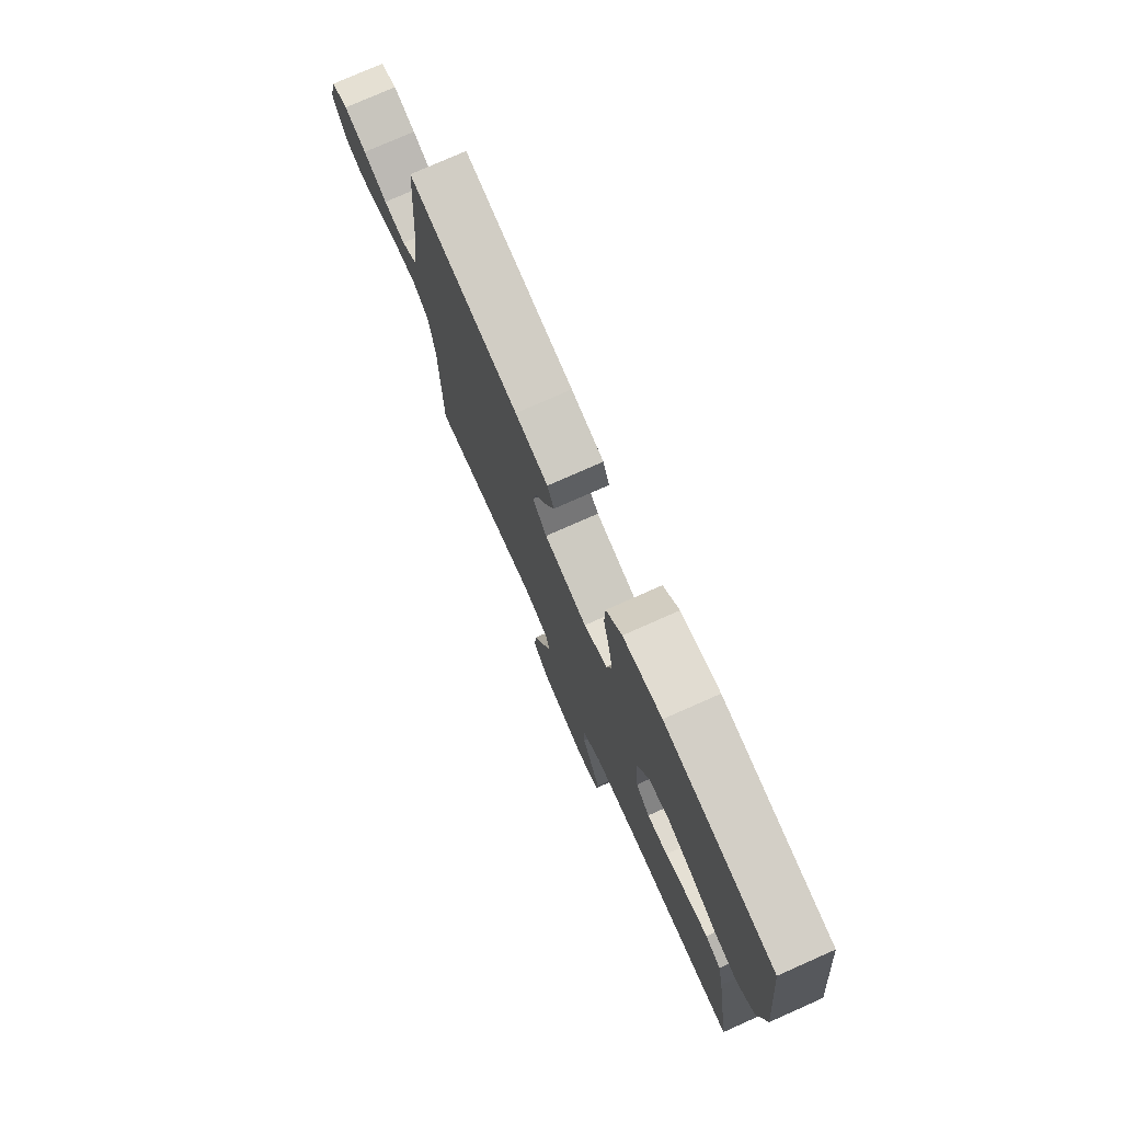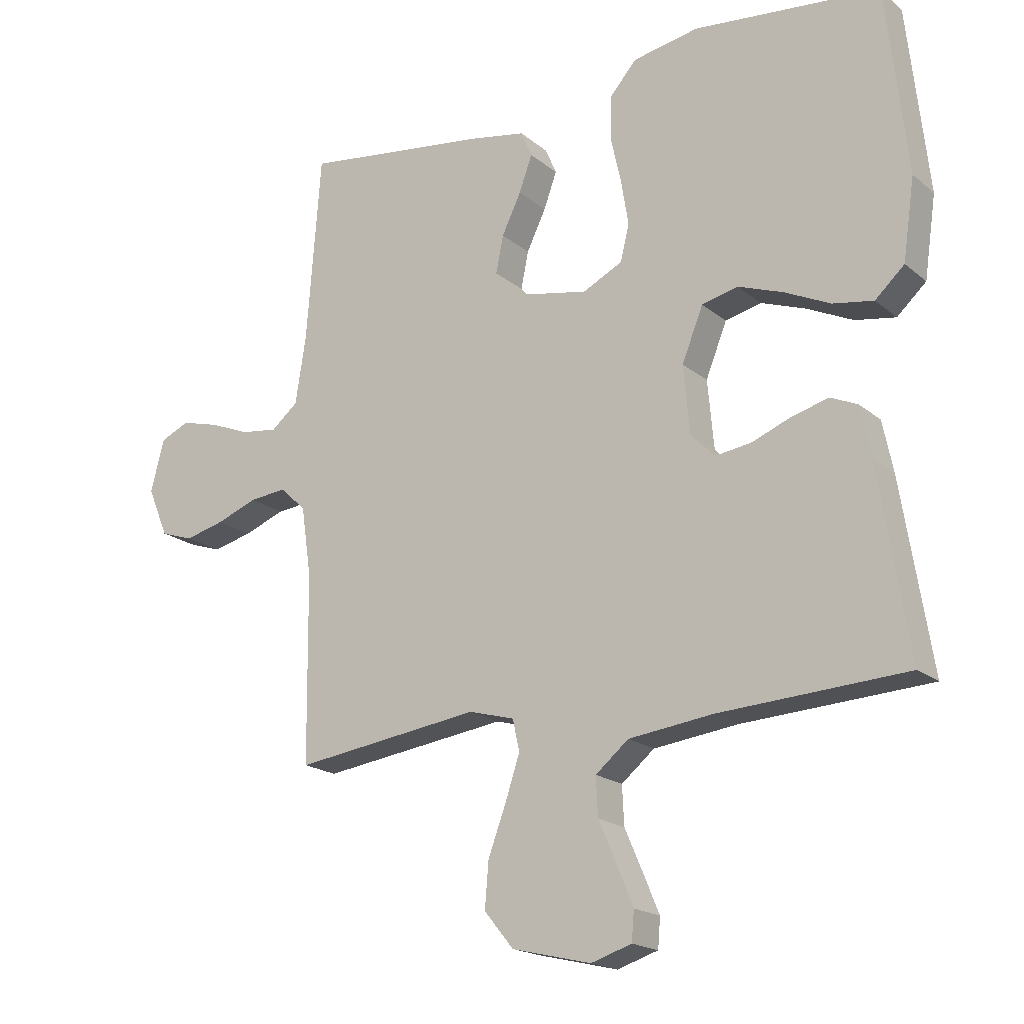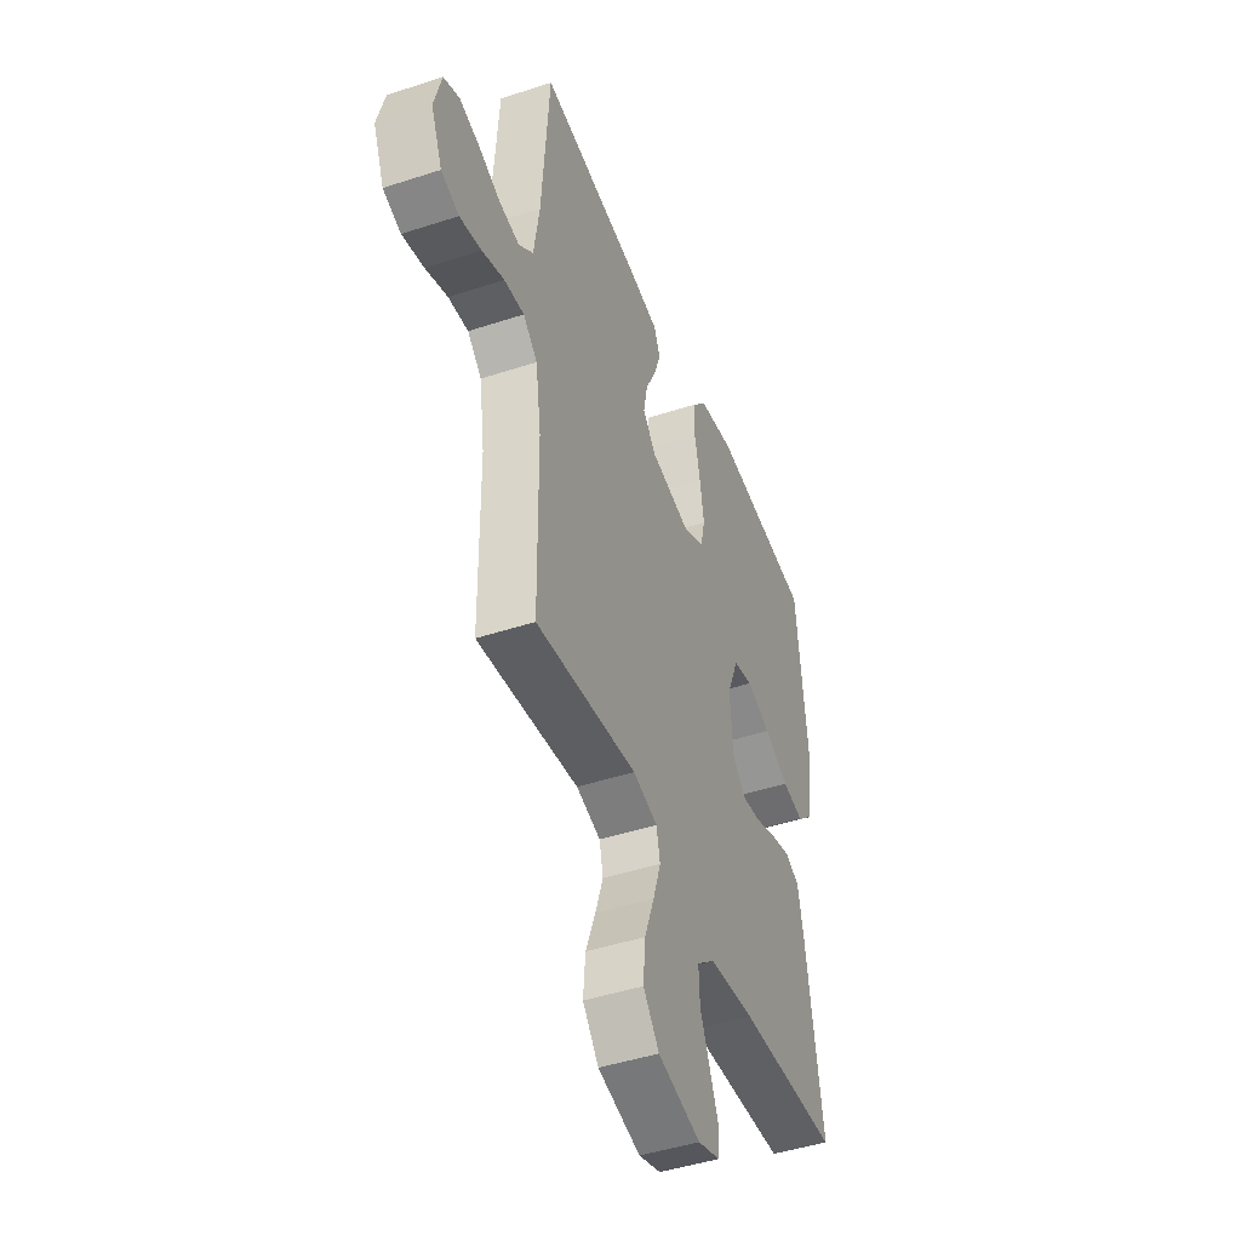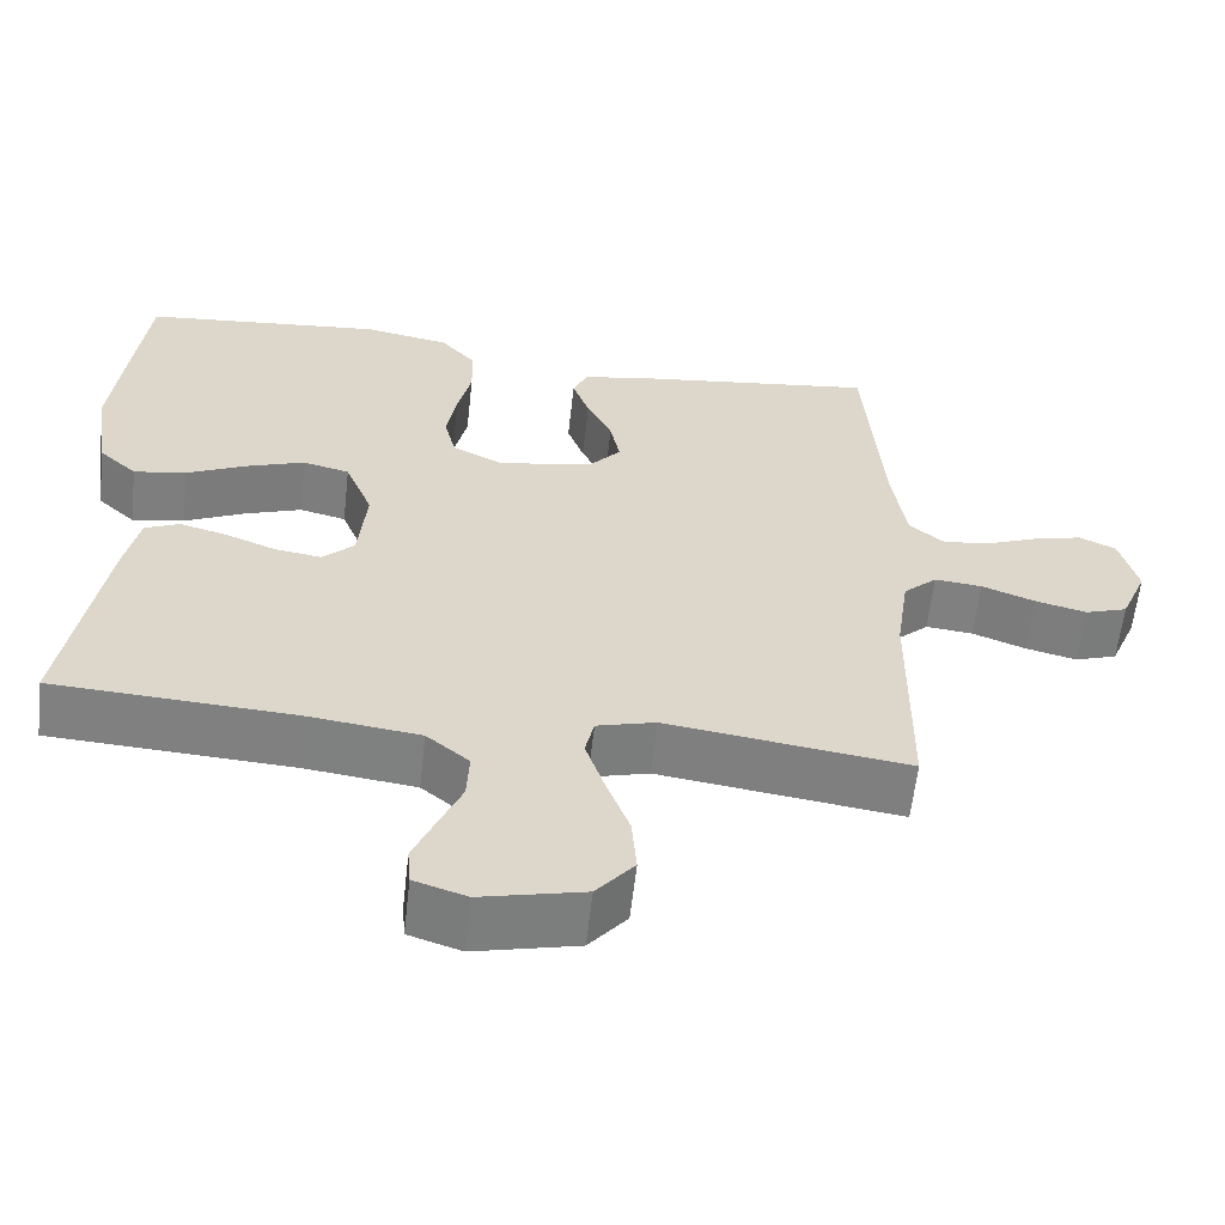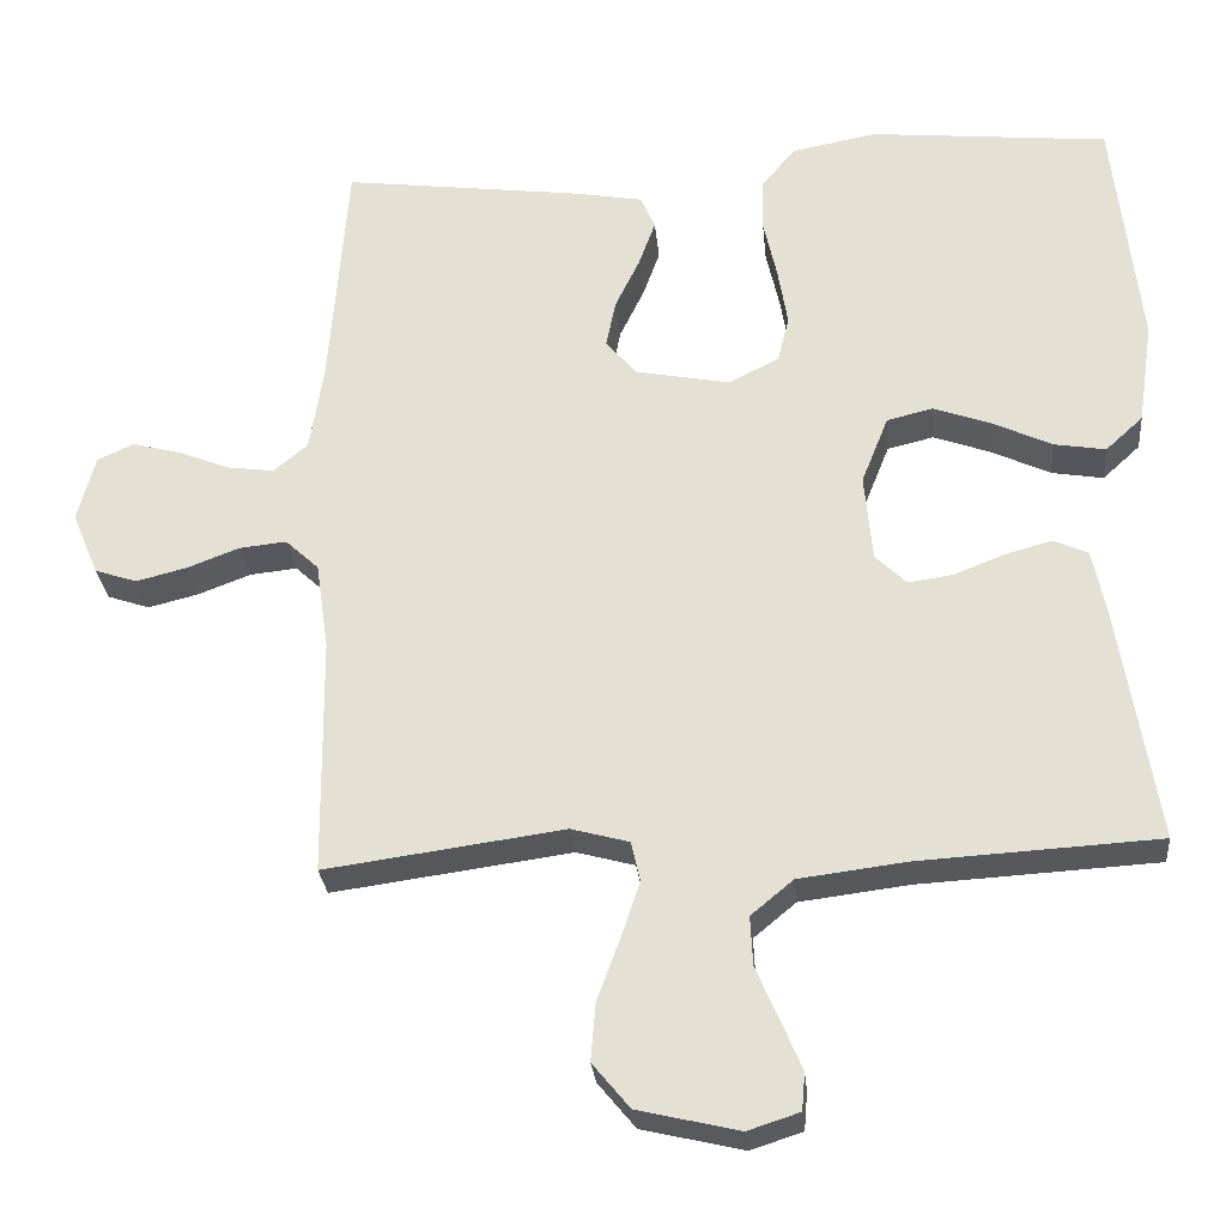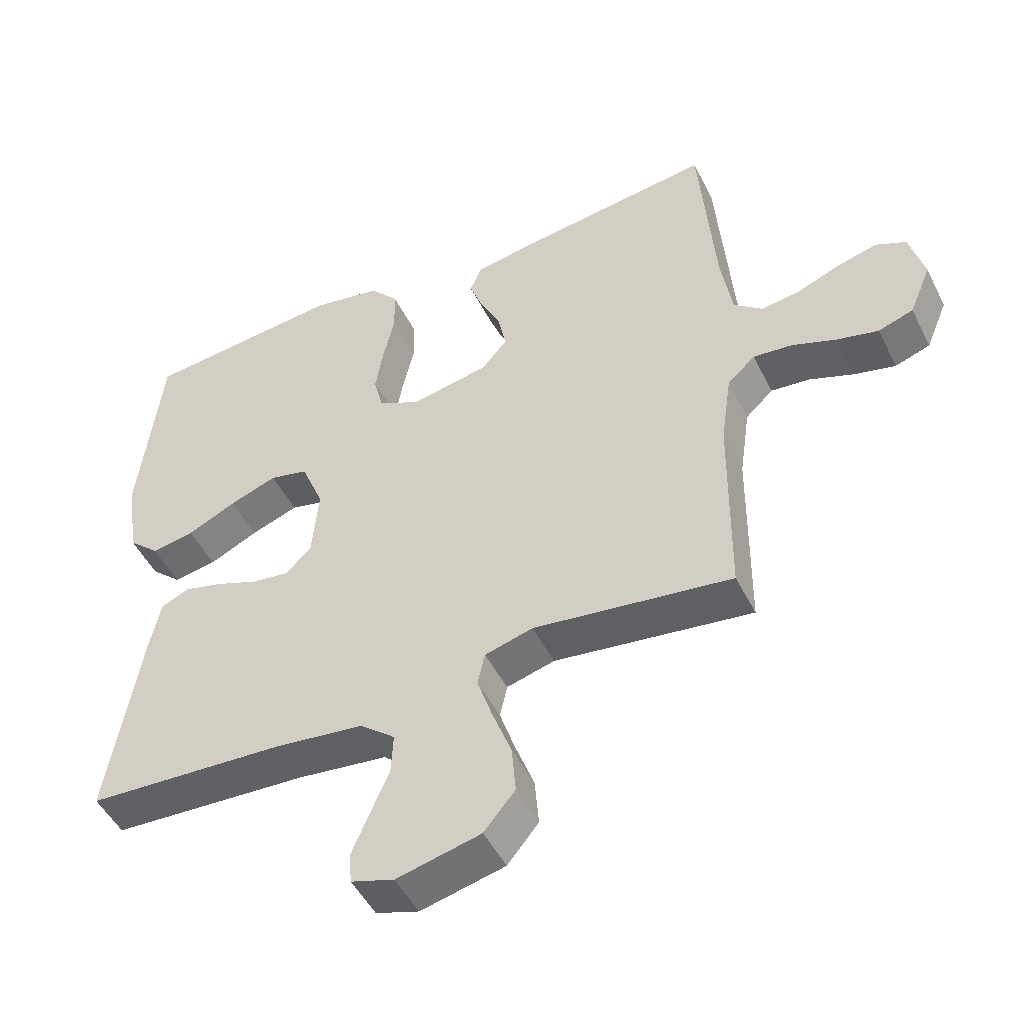
<metadata>
{"format":"obj","ext":"obj","renderer":"f3d","projection":"perspective","resolution":1024,"background":"white","views":[{"elev":76.9,"azim":-113.9,"up":"+Z"},{"elev":-18.6,"azim":-146.5,"up":"+Z"},{"elev":-45.5,"azim":110.7,"up":"+Z"},{"elev":-60.2,"azim":-6.4,"up":"+Z"},{"elev":-28.0,"azim":-174.6,"up":"+Z"},{"elev":-49.1,"azim":25.9,"up":"+Z"}]}
</metadata>
<code>
v 0.5 0.07 -0.5
v 0.2 0.07 -0.459
v 0.127 0.07 -0.479
v 0.116 0.07 -0.529
v 0.139 0.07 -0.599
v 0.168 0.07 -0.677
v 0.174 0.07 -0.75
v 0.127 0.07 -0.807
v 0 0.07 -0.837
v -0.065 0.07 -0.816
v -0.069 0.07 -0.769
v -0.043 0.07 -0.707
v -0.014 0.07 -0.64
v -0.011 0.07 -0.578
v -0.064 0.07 -0.534
v -0.2 0.07 -0.517
v -0.5 0.07 -0.5
v -0.452 0.07 -0.2
v -0.435 0.07 -0.118
v -0.392 0.07 -0.099
v -0.333 0.07 -0.115
v -0.27 0.07 -0.14
v -0.213 0.07 -0.148
v -0.174 0.07 -0.11
v -0.164 0.07 0
v -0.198 0.07 0.085
v -0.256 0.07 0.099
v -0.328 0.07 0.073
v -0.402 0.07 0.038
v -0.467 0.07 0.027
v -0.514 0.07 0.07
v -0.533 0.07 0.2
v -0.5 0.07 0.5
v -0.2 0.07 0.53
v -0.094 0.07 0.51
v -0.051 0.07 0.461
v -0.049 0.07 0.392
v -0.066 0.07 0.316
v -0.078 0.07 0.243
v -0.064 0.07 0.185
v 0 0.07 0.153
v 0.118 0.07 0.176
v 0.157 0.07 0.221
v 0.145 0.07 0.281
v 0.114 0.07 0.345
v 0.093 0.07 0.403
v 0.111 0.07 0.445
v 0.2 0.07 0.461
v 0.5 0.07 0.5
v 0.523 0.07 0.2
v 0.54 0.07 0.091
v 0.583 0.07 0.055
v 0.642 0.07 0.063
v 0.707 0.07 0.089
v 0.768 0.07 0.105
v 0.814 0.07 0.084
v 0.836 0.07 0
v 0.803 0.07 -0.079
v 0.75 0.07 -0.097
v 0.686 0.07 -0.081
v 0.62 0.07 -0.056
v 0.561 0.07 -0.05
v 0.519 0.07 -0.089
v 0.503 0.07 -0.2
v 0.5 0 -0.5
v 0.2 0 -0.459
v 0.127 0 -0.479
v 0.116 0 -0.529
v 0.139 0 -0.599
v 0.168 0 -0.677
v 0.174 0 -0.75
v 0.127 0 -0.807
v 0 0 -0.837
v -0.065 0 -0.816
v -0.069 0 -0.769
v -0.043 0 -0.707
v -0.014 0 -0.64
v -0.011 0 -0.578
v -0.064 0 -0.534
v -0.2 0 -0.517
v -0.5 0 -0.5
v -0.452 0 -0.2
v -0.435 0 -0.118
v -0.392 0 -0.099
v -0.333 0 -0.115
v -0.27 0 -0.14
v -0.213 0 -0.148
v -0.174 0 -0.11
v -0.164 0 0
v -0.198 0 0.085
v -0.256 0 0.099
v -0.328 0 0.073
v -0.402 0 0.038
v -0.467 0 0.027
v -0.514 0 0.07
v -0.533 0 0.2
v -0.5 0 0.5
v -0.2 0 0.53
v -0.094 0 0.51
v -0.051 0 0.461
v -0.049 0 0.392
v -0.066 0 0.316
v -0.078 0 0.243
v -0.064 0 0.185
v 0 0 0.153
v 0.118 0 0.176
v 0.157 0 0.221
v 0.145 0 0.281
v 0.114 0 0.345
v 0.093 0 0.403
v 0.111 0 0.445
v 0.2 0 0.461
v 0.5 0 0.5
v 0.523 0 0.2
v 0.54 0 0.091
v 0.583 0 0.055
v 0.642 0 0.063
v 0.707 0 0.089
v 0.768 0 0.105
v 0.814 0 0.084
v 0.836 0 0
v 0.803 0 -0.079
v 0.75 0 -0.097
v 0.686 0 -0.081
v 0.62 0 -0.056
v 0.561 0 -0.05
v 0.519 0 -0.089
v 0.503 0 -0.2
f 58 59 60 61
f 56 57 58 61
f 56 61 62
f 53 54 55 56
f 52 53 56 62
f 51 52 62 63
f 47 48 49 50
f 44 45 46 47
f 44 47 50 51
f 35 36 37 38
f 35 38 39
f 34 35 39
f 33 34 39 40
f 31 32 33 40
f 28 29 30 31
f 27 28 31 40
f 19 20 21 22
f 19 22 23
f 16 17 18 19
f 15 16 19 23
f 14 15 23 24
f 10 11 12 13
f 8 9 10 13
f 8 13 14
f 5 6 7 8
f 4 5 8 14
f 3 4 14 24
f 64 1 2
f 43 44 51 63
f 42 43 63 64
f 41 42 64 2
f 26 27 40 41
f 25 26 41 2
f 2 3 24 25
f 125 124 123 122
f 125 122 121 120
f 126 125 120
f 120 119 118 117
f 126 120 117 116
f 127 126 116 115
f 114 113 112 111
f 111 110 109 108
f 115 114 111 108
f 102 101 100 99
f 103 102 99
f 103 99 98
f 104 103 98 97
f 104 97 96 95
f 95 94 93 92
f 104 95 92 91
f 86 85 84 83
f 87 86 83
f 83 82 81 80
f 87 83 80 79
f 88 87 79 78
f 77 76 75 74
f 77 74 73 72
f 78 77 72
f 72 71 70 69
f 78 72 69 68
f 88 78 68 67
f 66 65 128
f 127 115 108 107
f 128 127 107 106
f 66 128 106 105
f 105 104 91 90
f 66 105 90 89
f 89 88 67 66
f 1 65 66 2
f 2 66 67 3
f 3 67 68 4
f 4 68 69 5
f 5 69 70 6
f 6 70 71 7
f 7 71 72 8
f 8 72 73 9
f 9 73 74 10
f 10 74 75 11
f 11 75 76 12
f 12 76 77 13
f 13 77 78 14
f 14 78 79 15
f 15 79 80 16
f 16 80 81 17
f 17 81 82 18
f 18 82 83 19
f 19 83 84 20
f 20 84 85 21
f 21 85 86 22
f 22 86 87 23
f 23 87 88 24
f 24 88 89 25
f 25 89 90 26
f 26 90 91 27
f 27 91 92 28
f 28 92 93 29
f 29 93 94 30
f 30 94 95 31
f 31 95 96 32
f 32 96 97 33
f 33 97 98 34
f 34 98 99 35
f 35 99 100 36
f 36 100 101 37
f 37 101 102 38
f 38 102 103 39
f 39 103 104 40
f 40 104 105 41
f 41 105 106 42
f 42 106 107 43
f 43 107 108 44
f 44 108 109 45
f 45 109 110 46
f 46 110 111 47
f 47 111 112 48
f 48 112 113 49
f 49 113 114 50
f 50 114 115 51
f 51 115 116 52
f 52 116 117 53
f 53 117 118 54
f 54 118 119 55
f 55 119 120 56
f 56 120 121 57
f 57 121 122 58
f 58 122 123 59
f 59 123 124 60
f 60 124 125 61
f 61 125 126 62
f 62 126 127 63
f 63 127 128 64
f 64 128 65 1

</code>
